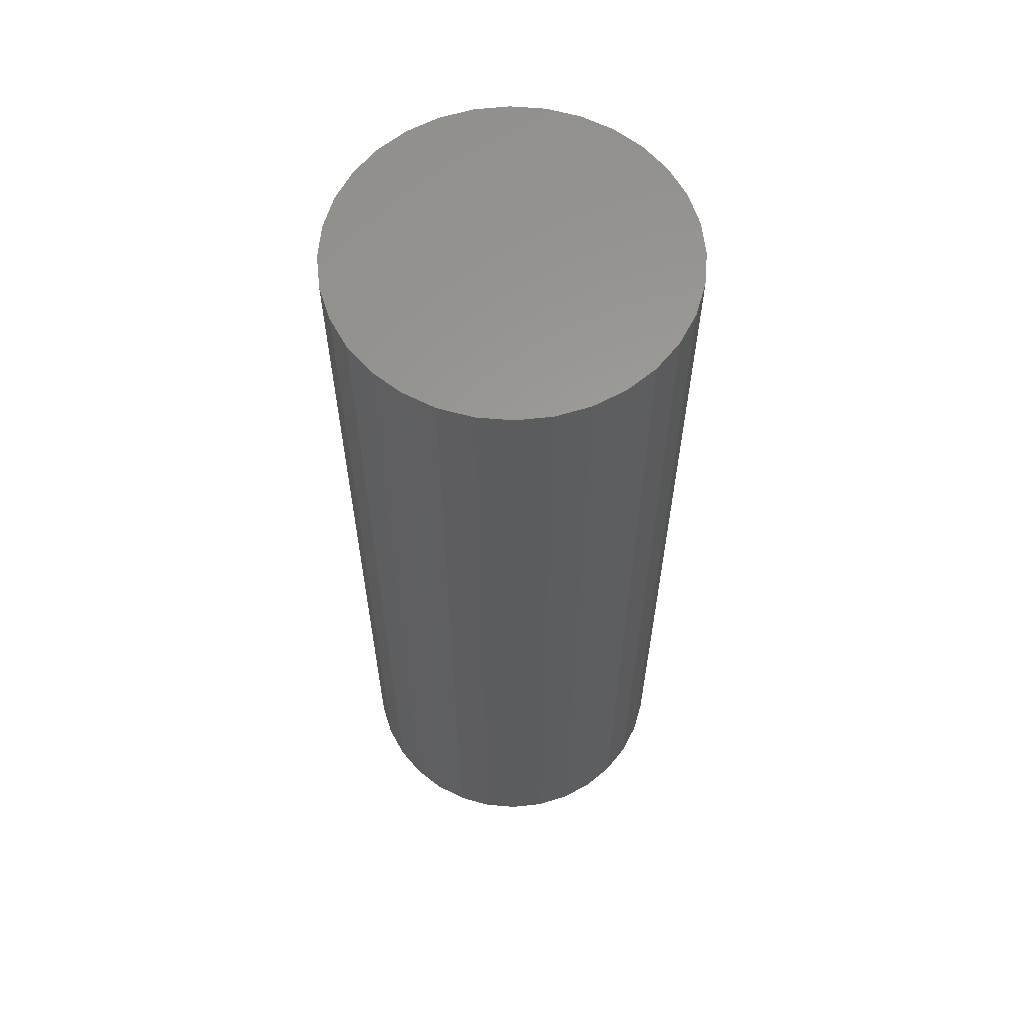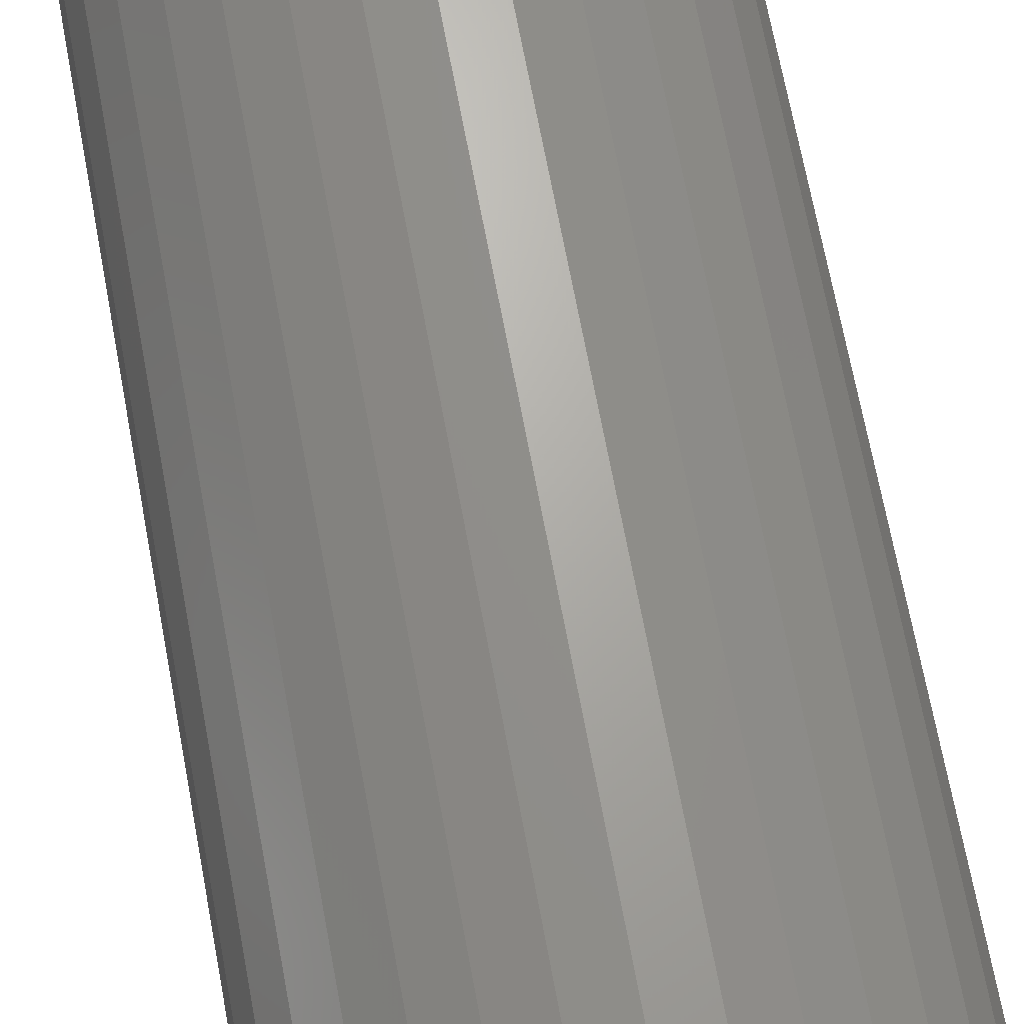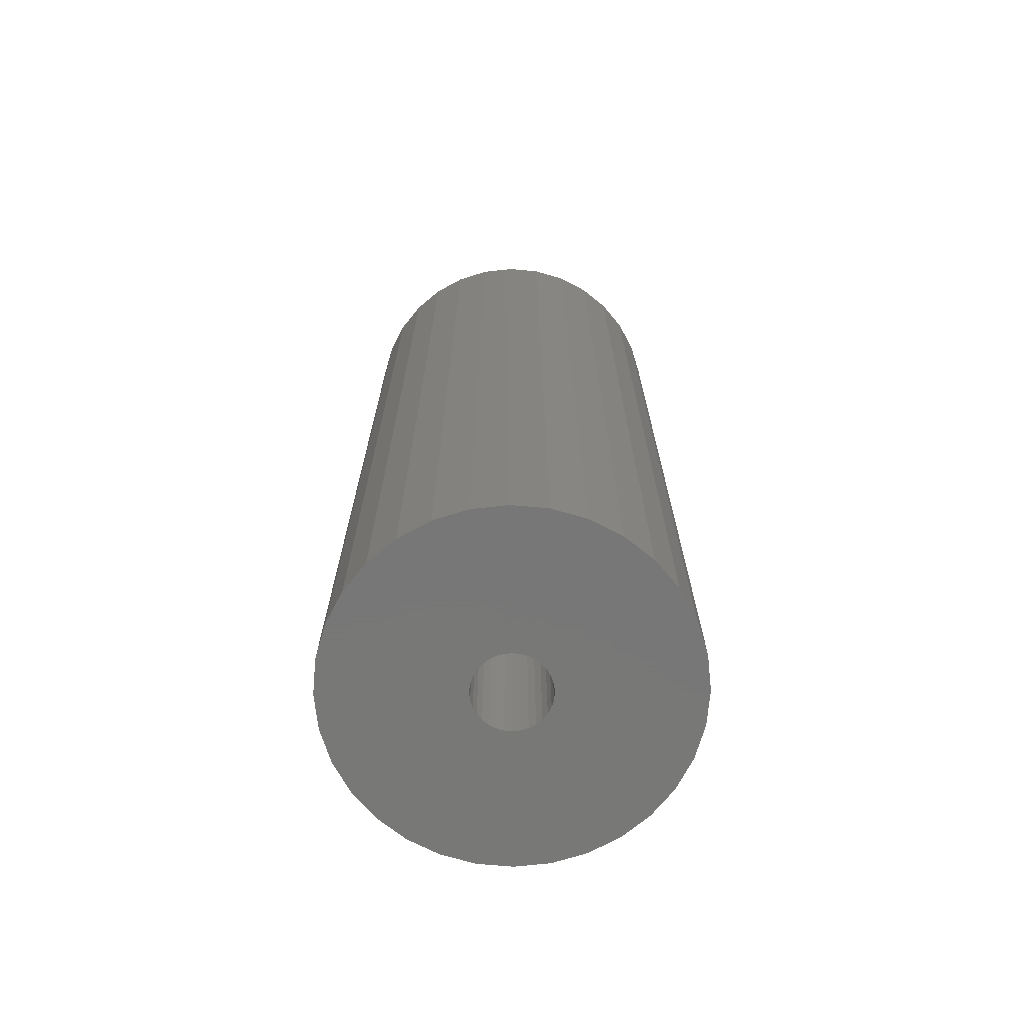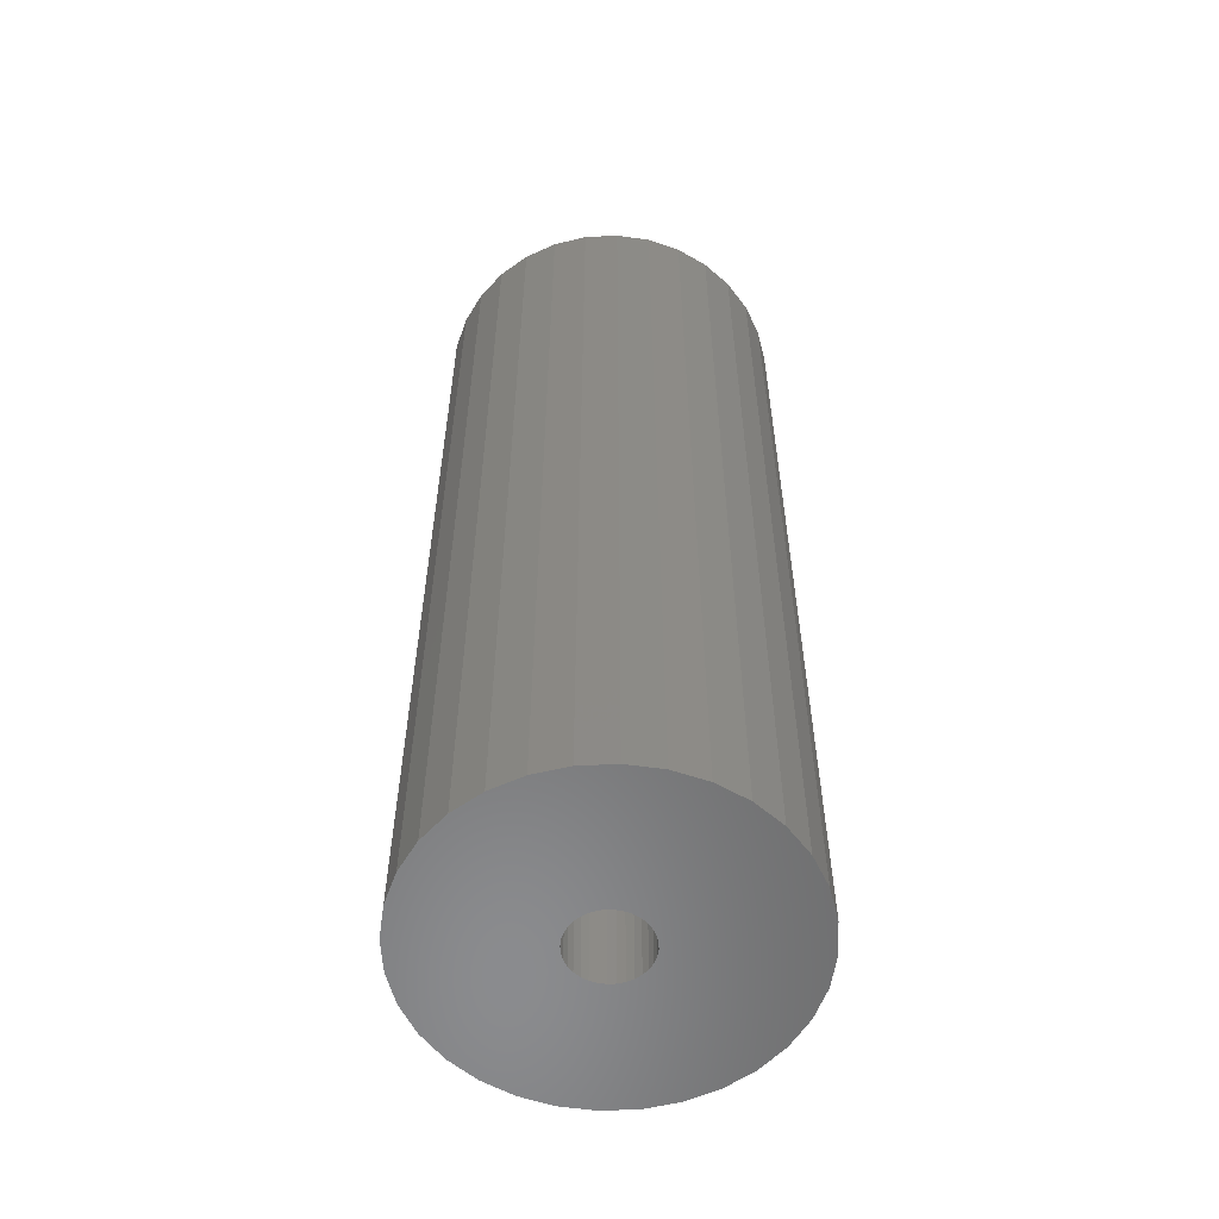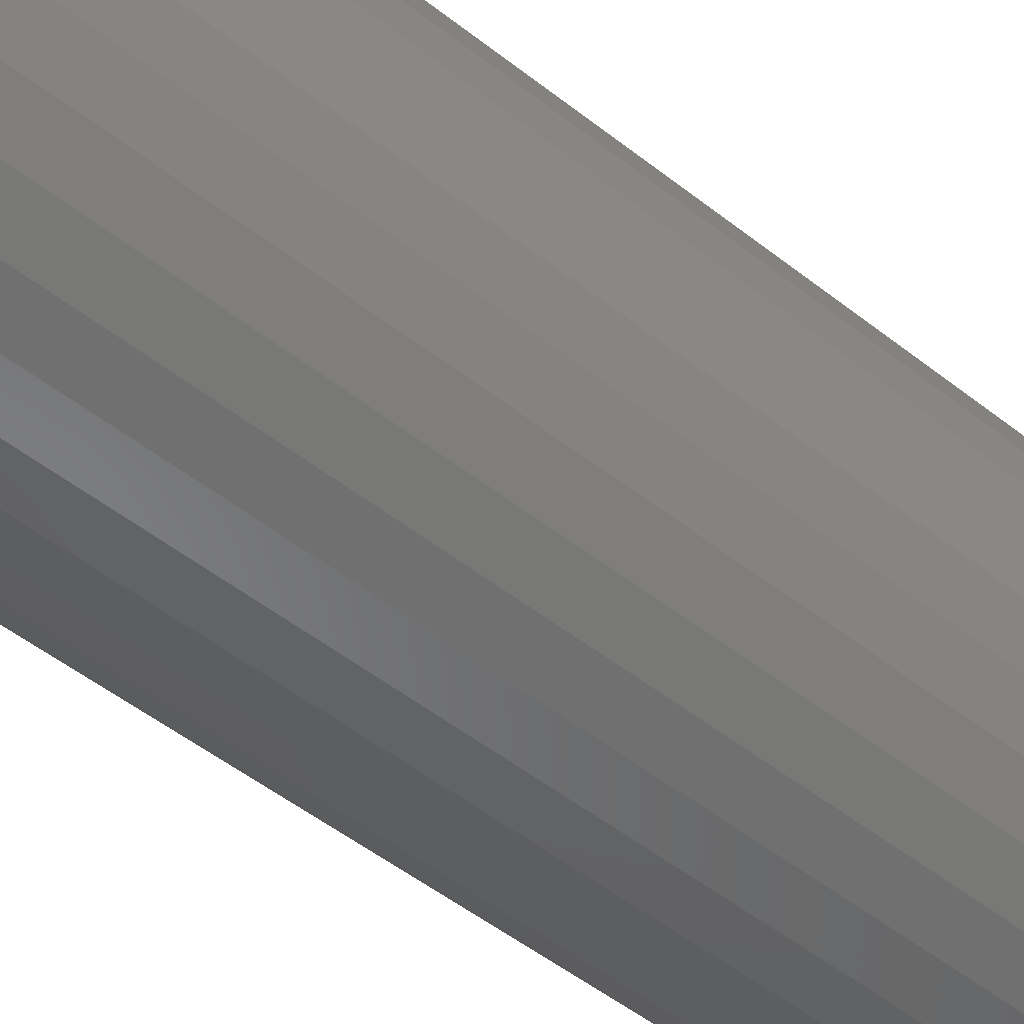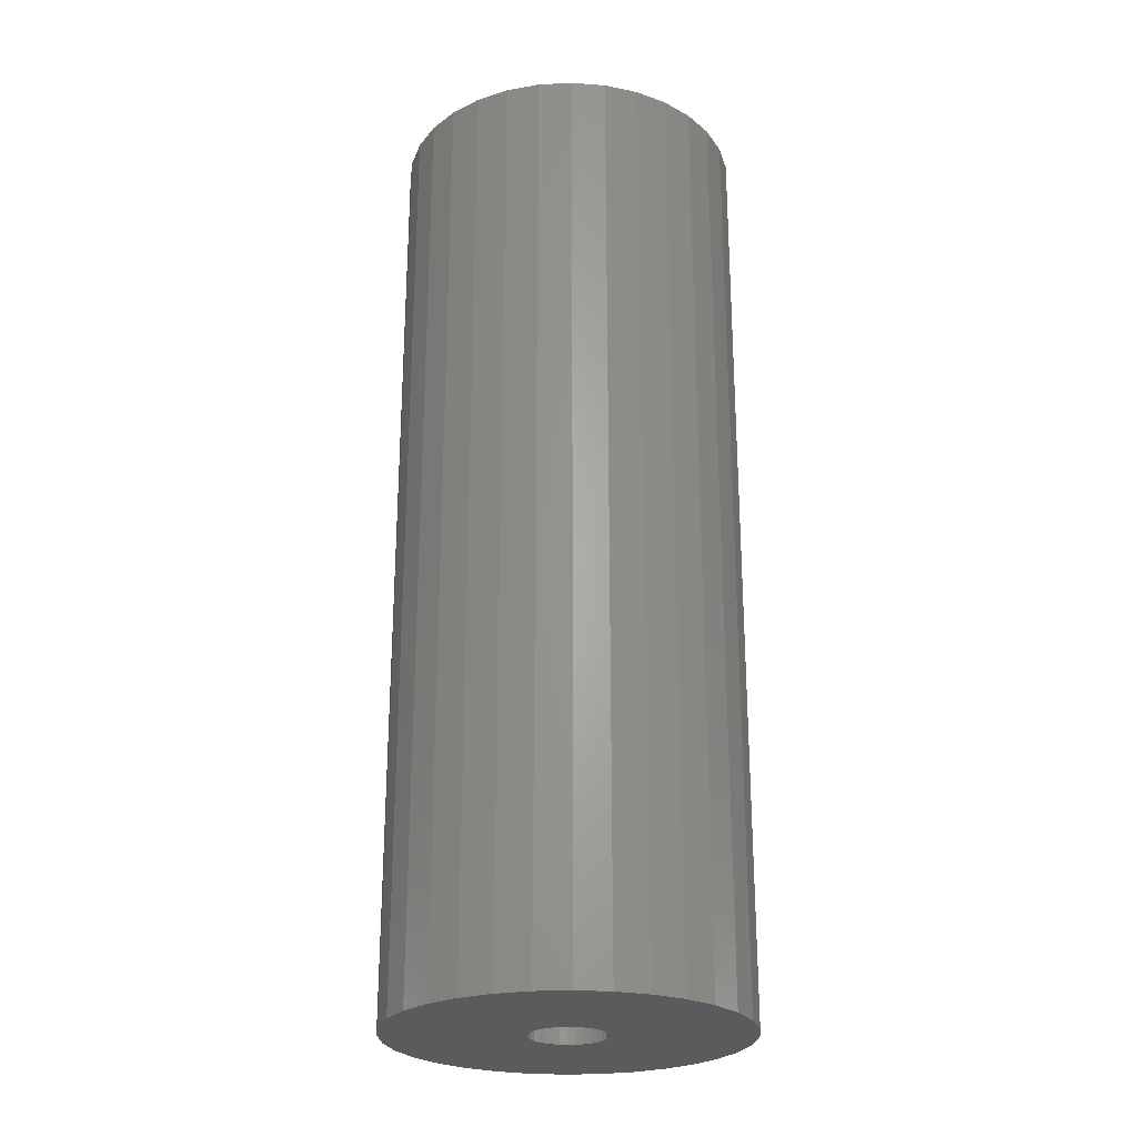
<metadata>
{"format":"stl","ext":"stl","renderer":"f3d","projection":"perspective","resolution":1024,"background":"white","views":[{"elev":60.7,"azim":-113.2,"up":"+Y"},{"elev":68.1,"azim":-10.5,"up":"+Z"},{"elev":-70.3,"azim":-89.4,"up":"+Y"},{"elev":-56.9,"azim":-47.7,"up":"+Y"},{"elev":-49.7,"azim":48.8,"up":"+Z"},{"elev":-25.2,"azim":43.8,"up":"+Y"}]}
</metadata>
<code>
# stl→obj: 128 verts, 252 faces
v 0.1504 -0.75 -1.495e-17
v 0.03322 -0.75 -7.775e-18
v 0.0326 -0.75 -0.006289
v 0.139 -0.75 0.05718
v 0.007276 -0.75 0.03162
v 0.01332 -0.75 0.02978
v -0.1484 -0.75 -4.471e-17
v -0.1456 -0.75 -0.02915
v -0.03063 -0.75 -0.006289
v -0.03125 -0.75 1.207e-19
v -0.03063 -0.75 0.006289
v 0.0009868 -0.75 0.03224
v 0.1252 -0.75 0.08302
v 0.1066 -0.75 0.1057
v 0.084 -0.75 0.1242
v 0.05817 -0.75 0.1381
v 0.03014 -0.75 0.1466
v 0.0009868 -0.75 0.1494
v -0.02816 -0.75 0.1466
v -0.0562 -0.75 0.1381
v -0.08203 -0.75 0.1242
v -0.1047 -0.75 0.1057
v -0.1233 -0.75 0.08302
v -0.1371 -0.75 0.05718
v -0.005302 -0.75 0.03162
v -0.1456 -0.75 0.02915
v -0.0288 -0.75 0.01234
v -0.02582 -0.75 0.01791
v -0.02181 -0.75 0.02279
v -0.01692 -0.75 0.0268
v -0.01135 -0.75 0.02978
v -0.01135 -0.75 -0.02978
v -0.01692 -0.75 -0.0268
v -0.02181 -0.75 -0.02279
v -0.02582 -0.75 -0.01791
v -0.0288 -0.75 -0.01234
v 0.0009868 -0.75 -0.03224
v -0.1371 -0.75 -0.05718
v -0.1233 -0.75 -0.08302
v -0.1047 -0.75 -0.1057
v -0.08203 -0.75 -0.1242
v -0.0562 -0.75 -0.1381
v -0.02816 -0.75 -0.1466
v 0.0009868 -0.75 -0.1494
v 0.03014 -0.75 -0.1466
v 0.05817 -0.75 -0.1381
v 0.084 -0.75 -0.1242
v 0.1066 -0.75 -0.1057
v 0.1252 -0.75 -0.08302
v 0.139 -0.75 -0.05718
v 0.007276 -0.75 -0.03162
v -0.005302 -0.75 -0.03162
v 0.1475 -0.75 0.02915
v 0.0189 -0.75 0.0268
v 0.02378 -0.75 0.02279
v 0.02779 -0.75 0.01791
v 0.03077 -0.75 0.01234
v 0.0326 -0.75 0.006289
v 0.1475 -0.75 -0.02915
v 0.03077 -0.75 -0.01234
v 0.02779 -0.75 -0.01791
v 0.02378 -0.75 -0.02279
v 0.0189 -0.75 -0.0268
v 0.01332 -0.75 -0.02978
v 0.0009868 -0.0625 -0.03224
v 0.007276 -0.0625 -0.03162
v 0.01332 -0.0625 -0.02978
v 0.0189 -0.0625 -0.0268
v 0.02378 -0.0625 -0.02279
v 0.02779 -0.0625 -0.01791
v 0.03077 -0.0625 -0.01234
v 0.0326 -0.0625 -0.006289
v 0.03322 -0.0625 -1.567e-17
v -0.005302 -0.0625 -0.03162
v -0.01135 -0.0625 -0.02978
v -0.01692 -0.0625 -0.0268
v -0.02181 -0.0625 -0.02279
v -0.02582 -0.0625 -0.01791
v -0.0288 -0.0625 -0.01234
v -0.03063 -0.0625 -0.006289
v -0.03125 -0.0625 1.207e-19
v 0.0009868 -0.0625 0.03224
v -0.005302 -0.0625 0.03162
v -0.01135 -0.0625 0.02978
v -0.01692 -0.0625 0.0268
v -0.02181 -0.0625 0.02279
v -0.02582 -0.0625 0.01791
v -0.0288 -0.0625 0.01234
v -0.03063 -0.0625 0.006289
v 0.007276 -0.0625 0.03162
v 0.01332 -0.0625 0.02978
v 0.0189 -0.0625 0.0268
v 0.02378 -0.0625 0.02279
v 0.02779 -0.0625 0.01791
v 0.03077 -0.0625 0.01234
v 0.0326 -0.0625 0.006289
v 0.1504 0.05469 8.117e-17
v 0.1475 0.05469 -0.02915
v 0.139 0.05469 -0.05718
v 0.1252 0.05469 -0.08302
v 0.1066 0.05469 -0.1057
v 0.084 0.05469 -0.1242
v 0.05817 0.05469 -0.1381
v 0.03014 0.05469 -0.1466
v 0.0009868 0.05469 -0.1494
v -0.02816 0.05469 -0.1466
v -0.0562 0.05469 -0.1381
v -0.08203 0.05469 -0.1242
v -0.1047 0.05469 -0.1057
v -0.1233 0.05469 -0.08302
v -0.1371 0.05469 -0.05718
v -0.1456 0.05469 -0.02915
v -0.1484 0.05469 -4.471e-17
v -0.1456 0.05469 0.02915
v -0.1371 0.05469 0.05718
v -0.1233 0.05469 0.08302
v -0.1047 0.05469 0.1057
v -0.08203 0.05469 0.1242
v -0.0562 0.05469 0.1381
v -0.02816 0.05469 0.1466
v 0.0009868 0.05469 0.1494
v 0.03014 0.05469 0.1466
v 0.05817 0.05469 0.1381
v 0.084 0.05469 0.1242
v 0.1066 0.05469 0.1057
v 0.1252 0.05469 0.08302
v 0.139 0.05469 0.05718
v 0.1475 0.05469 0.02915
f 1 2 3
f 4 5 6
f 7 8 9
f 7 9 10
f 7 10 11
f 12 5 4
f 12 4 13
f 12 13 14
f 12 14 15
f 12 15 16
f 12 16 17
f 12 17 18
f 12 18 19
f 12 19 20
f 12 20 21
f 12 21 22
f 12 22 23
f 12 23 24
f 12 24 25
f 26 7 11
f 26 11 27
f 26 27 28
f 26 28 29
f 26 29 30
f 26 30 31
f 26 31 25
f 26 25 24
f 8 32 33
f 8 33 34
f 8 34 35
f 8 35 36
f 8 36 9
f 37 38 39
f 37 39 40
f 37 40 41
f 37 41 42
f 37 42 43
f 37 43 44
f 37 44 45
f 37 45 46
f 37 46 47
f 37 47 48
f 37 48 49
f 37 49 50
f 37 50 51
f 38 37 52
f 38 52 32
f 38 32 8
f 53 4 6
f 53 6 54
f 53 54 55
f 53 55 56
f 53 56 57
f 53 57 58
f 53 58 2
f 53 2 1
f 59 1 3
f 59 3 60
f 59 60 61
f 59 61 62
f 59 62 63
f 59 63 64
f 59 64 51
f 59 51 50
f 65 51 66
f 66 51 64
f 66 64 67
f 67 64 63
f 67 63 68
f 68 63 62
f 68 62 69
f 69 62 61
f 69 61 70
f 70 61 60
f 70 60 71
f 71 60 3
f 71 3 72
f 72 3 2
f 72 2 73
f 51 65 37
f 37 65 74
f 37 74 52
f 52 74 75
f 52 75 32
f 32 75 76
f 32 76 33
f 33 76 77
f 33 77 34
f 34 77 78
f 34 78 35
f 35 78 79
f 35 79 36
f 36 79 80
f 36 80 9
f 9 80 81
f 9 81 10
f 82 25 83
f 83 25 31
f 83 31 84
f 84 31 30
f 84 30 85
f 85 30 29
f 85 29 86
f 86 29 28
f 86 28 87
f 87 28 27
f 87 27 88
f 88 27 11
f 88 11 89
f 89 11 10
f 89 10 81
f 25 82 12
f 12 82 90
f 12 90 5
f 5 90 91
f 5 91 6
f 6 91 92
f 6 92 54
f 54 92 93
f 54 93 55
f 55 93 94
f 55 94 56
f 56 94 95
f 56 95 57
f 57 95 96
f 57 96 58
f 58 96 73
f 58 73 2
f 97 1 98
f 98 1 59
f 98 59 99
f 99 59 50
f 99 50 100
f 100 50 49
f 100 49 101
f 101 49 48
f 101 48 102
f 102 48 47
f 102 47 103
f 103 47 46
f 103 46 104
f 104 46 45
f 104 45 105
f 105 45 44
f 105 44 106
f 106 44 43
f 106 43 107
f 107 43 42
f 107 42 108
f 108 42 41
f 108 41 109
f 109 41 40
f 109 40 110
f 110 40 39
f 110 39 111
f 111 39 38
f 111 38 112
f 112 38 8
f 112 8 113
f 113 8 7
f 113 7 114
f 114 7 26
f 114 26 115
f 115 26 24
f 115 24 116
f 116 24 23
f 116 23 117
f 117 23 22
f 117 22 118
f 118 22 21
f 118 21 119
f 119 21 20
f 119 20 120
f 120 20 19
f 120 19 121
f 121 19 18
f 121 18 122
f 122 18 17
f 122 17 123
f 123 17 16
f 123 16 124
f 124 16 15
f 124 15 125
f 125 15 14
f 125 14 126
f 126 14 13
f 126 13 127
f 127 13 4
f 127 4 128
f 128 4 53
f 128 53 97
f 97 53 1
f 121 122 120
f 119 120 122
f 123 119 122
f 104 106 103
f 105 106 104
f 106 107 103
f 103 107 108
f 103 108 102
f 102 108 109
f 102 109 101
f 101 109 110
f 101 110 100
f 100 110 111
f 100 111 99
f 99 111 112
f 99 112 98
f 98 112 113
f 98 113 97
f 97 113 114
f 97 114 128
f 128 114 115
f 128 115 127
f 127 115 116
f 127 116 126
f 126 116 117
f 126 117 125
f 125 117 118
f 125 118 124
f 124 118 119
f 124 119 123
f 73 95 72
f 73 96 95
f 81 79 89
f 81 80 79
f 72 95 71
f 71 95 94
f 71 94 70
f 70 94 93
f 70 93 69
f 69 93 92
f 69 92 68
f 68 92 91
f 68 91 67
f 67 91 90
f 67 90 66
f 74 84 75
f 75 84 85
f 75 85 76
f 76 85 86
f 76 86 77
f 77 86 87
f 77 87 78
f 78 87 88
f 78 88 79
f 79 88 89
f 66 90 65
f 65 90 82
f 65 82 74
f 74 82 83
f 74 83 84

</code>
